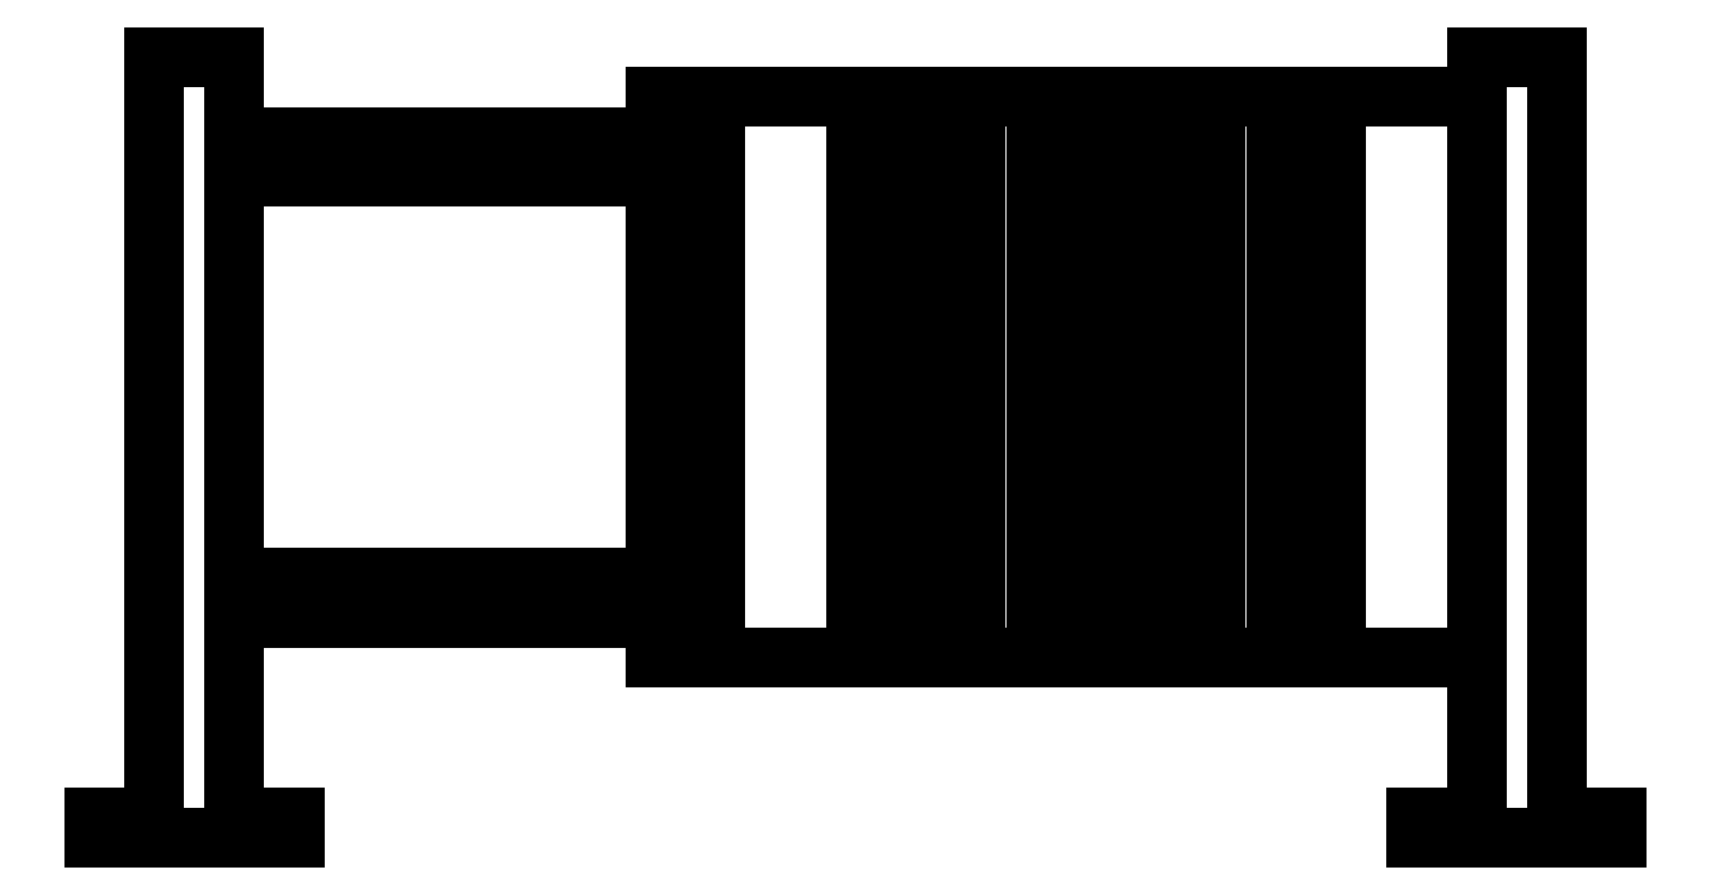
<metadata>
{"format":"dxf","ext":"dxf","renderer":"ezdxf+matplotlib","layout":"modelspace","background":"white","min_lineweight":24,"dpi":150}
</metadata>
<code>
0
SECTION
2
ENTITIES
0
LINE
8
0
10
7.5
20
-6
30
0
11
7.5
21
6
31
0
0
LINE
8
0
10
5.968
20
6.08
30
0
11
5.968
21
-5.92
31
0
0
LINE
8
0
10
3
20
-6
30
0
11
3
21
6
31
0
0
LINE
8
0
10
4.5
20
6
30
0
11
4.5
21
-6
31
0
0
LINE
8
0
10
0
20
-6
30
0
11
0
21
6
31
0
0
LINE
8
0
10
-6.5
20
7
30
0
11
-6.5
21
-7
31
0
0
LINE
8
0
10
-8
20
-7
30
0
11
-8
21
7
31
0
0
LINE
8
0
10
-18.42
20
6
30
0
11
-8.078
21
6
31
0
0
LINE
8
0
10
14.5
20
-11
30
0
11
14.5
21
8
31
0
0
LINE
8
0
10
14.5
20
8
30
0
11
12.5
21
8
31
0
0
LINE
8
0
10
12.5
20
8
30
0
11
12.5
21
-11
31
0
0
LINE
8
0
10
11
20
-11.5
30
0
11
16
21
-11.5
31
0
0
LINE
8
0
10
-20.5
20
-11
30
0
11
-20.5
21
8
31
0
210
0
220
0
230
-1
0
LINE
8
0
10
-20.5
20
8
30
0
11
-18.5
21
8
31
0
210
0
220
0
230
-1
0
LINE
8
0
10
-18.5
20
8
30
0
11
-18.5
21
-11
31
0
210
0
220
0
230
-1
0
LINE
8
0
10
-17
20
-11.5
30
0
11
-22
21
-11.5
31
0
210
0
220
0
230
-1
0
LINE
8
0
10
-1.5
20
6
30
0
11
-1.5
21
-6
31
0
0
LINE
8
0
10
1.5
20
6
30
0
11
1.5
21
-6
31
0
0
POLYLINE
8
0
66
     1
10
0
20
0
30
0
70
     8
0
VERTEX
8
0
10
-8
20
-7
30
0
70
    32
0
VERTEX
8
0
10
12.5
20
-7
30
0
70
    32
0
SEQEND
8
0
0
LINE
8
0
10
-8
20
7
30
0
11
12.5
21
7
31
0
0
LINE
8
0
10
-18.42
20
5
30
0
11
-8.078
21
5
31
0
0
LINE
8
0
10
-18.42
20
-6
30
0
11
-8.078
21
-6
31
0
0
LINE
8
0
10
-18.42
20
-5
30
0
11
-8.078
21
-5
31
0
0
LINE
8
0
10
-22
20
-11
30
0
11
-22
21
-11.5
31
0
0
LINE
8
0
10
-22
20
-11
30
0
11
-20.5
21
-11
31
0
0
LINE
8
0
10
-18.5
20
-11
30
0
11
-17
21
-11
31
0
0
LINE
8
0
10
-17
20
-11
30
0
11
-17
21
-11.5
31
0
0
LINE
8
0
10
11
20
-11
30
0
11
11
21
-11.5
31
0
0
LINE
8
0
10
11
20
-11
30
0
11
12.5
21
-11
31
0
0
LINE
8
0
10
14.5
20
-11
30
0
11
16
21
-11
31
0
0
LINE
8
0
10
16
20
-11
30
0
11
16
21
-11.5
31
0
0
LINE
8
0
10
-3
20
6
30
0
11
-3
21
-6
31
0
0
LINE
8
0
10
9
20
-6
30
0
11
9
21
6
31
0
0
ENDSEC
0
EOF

</code>
